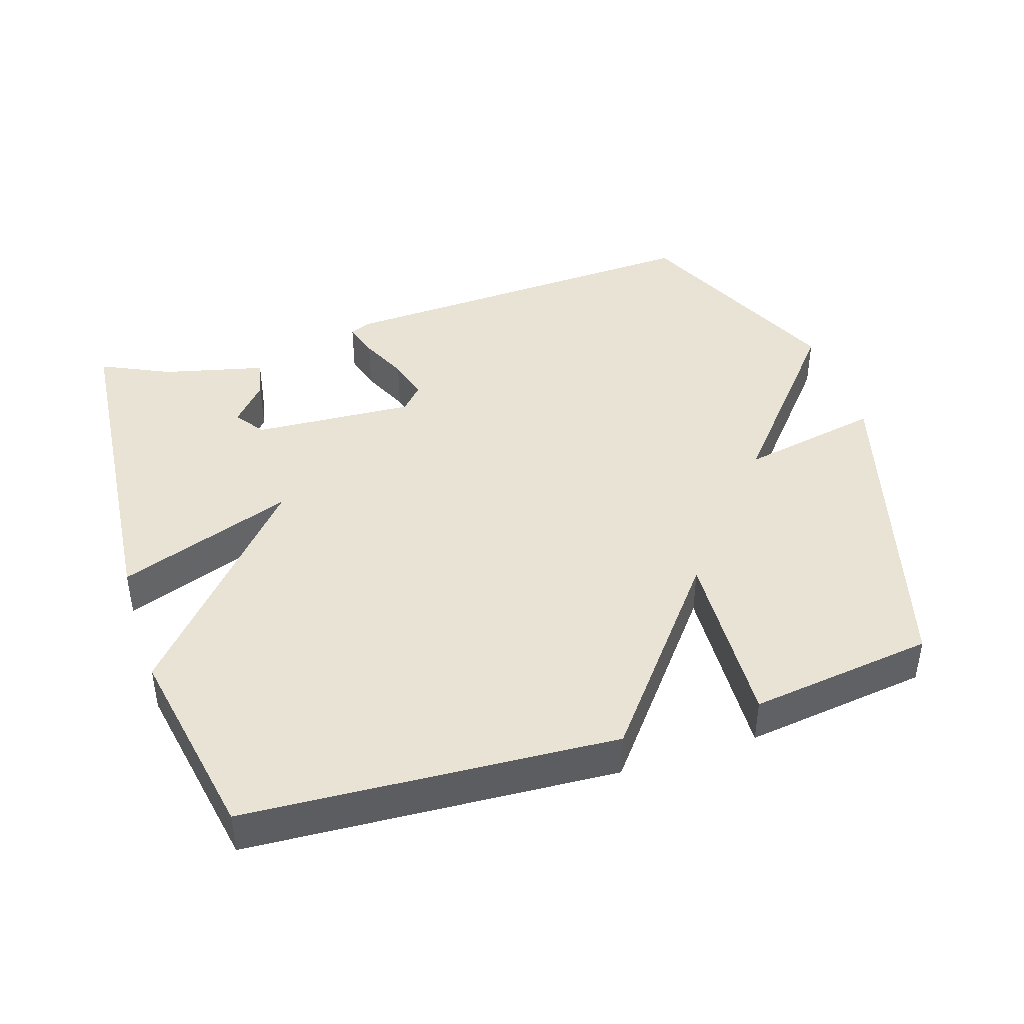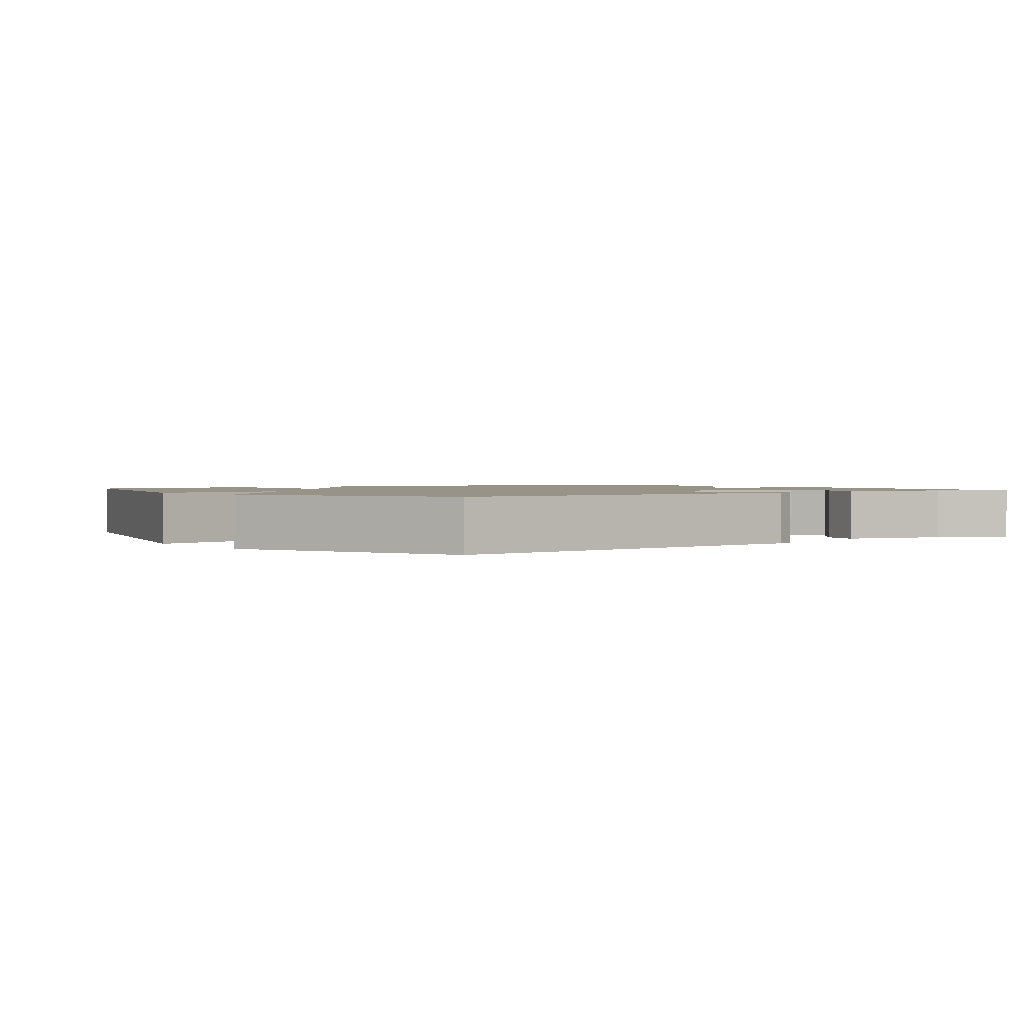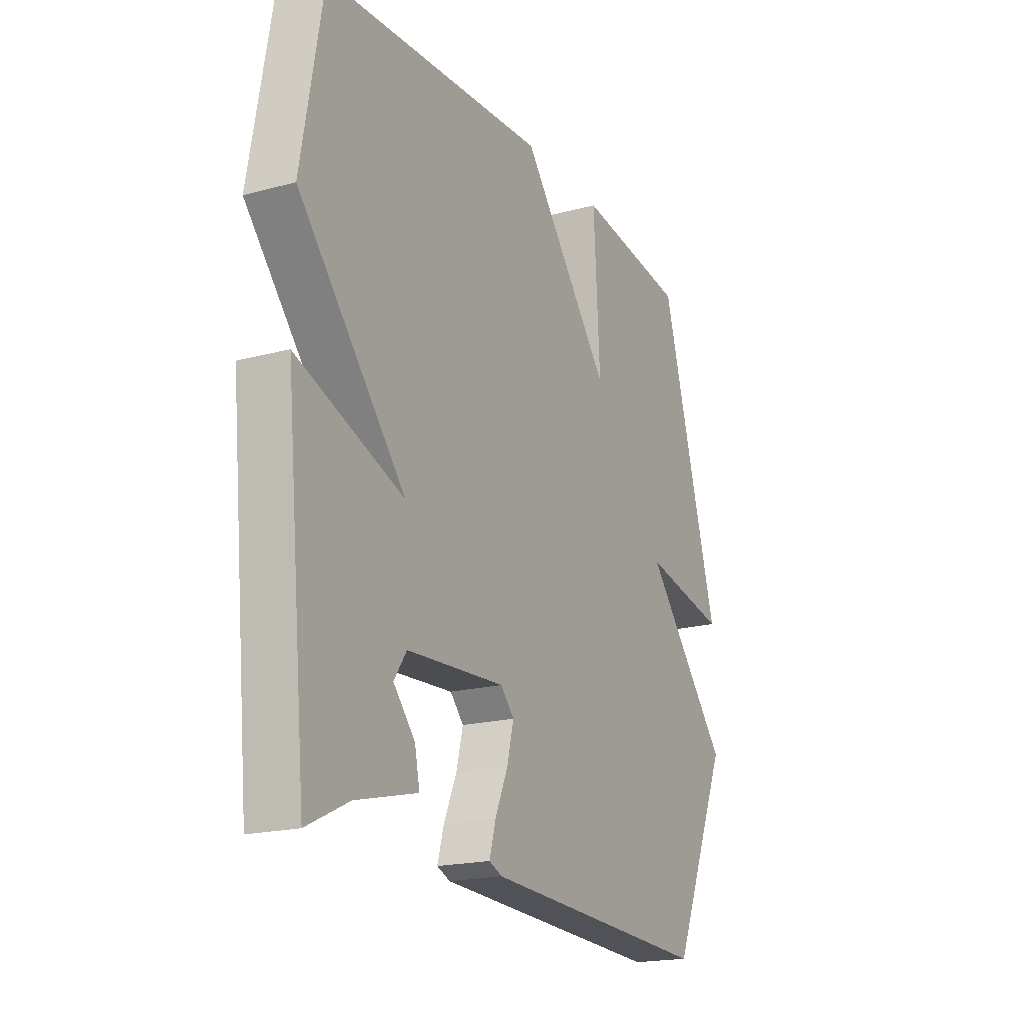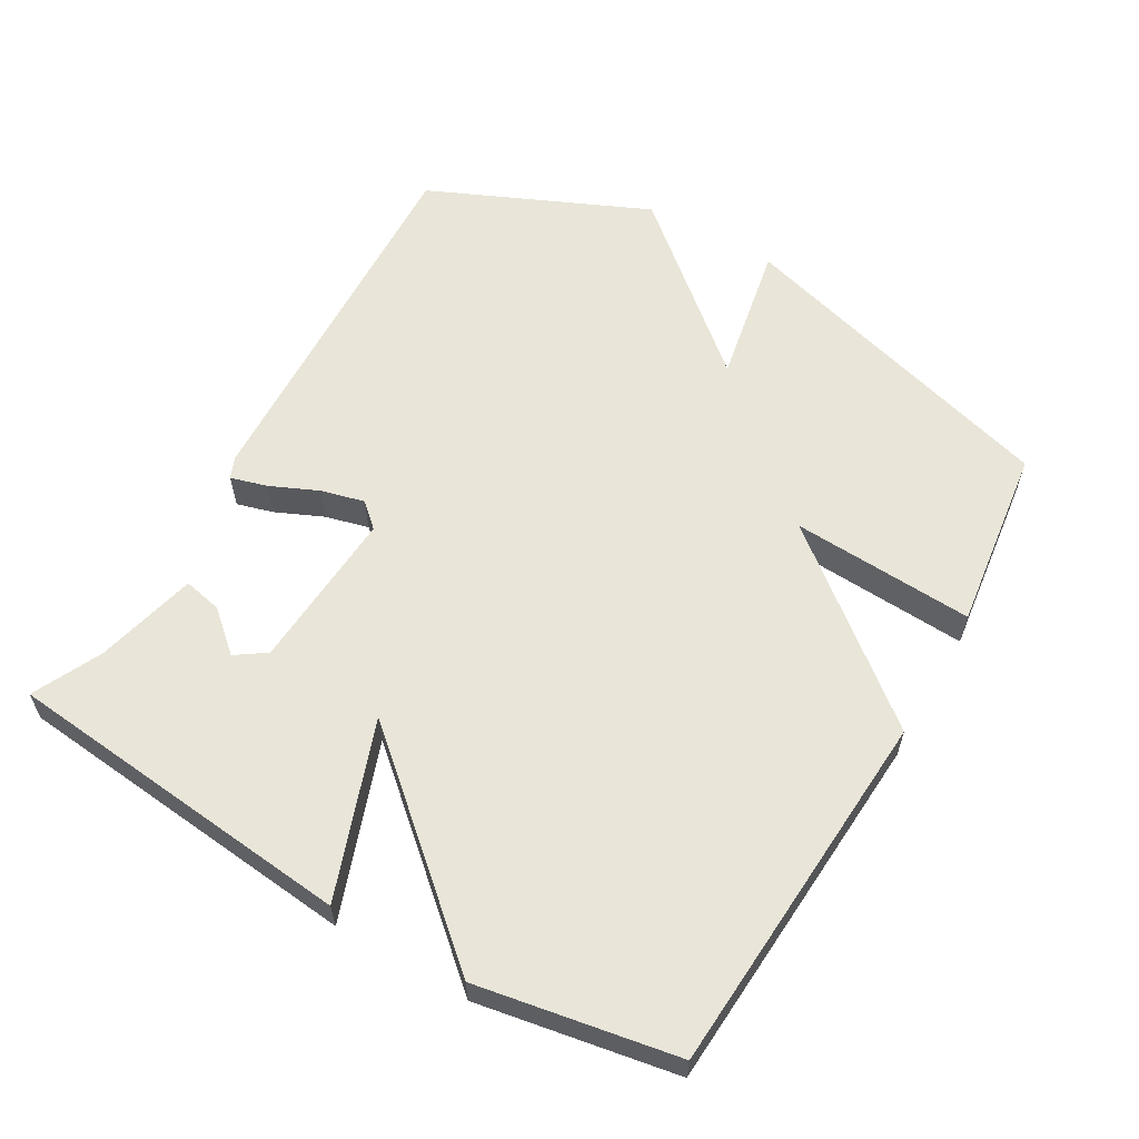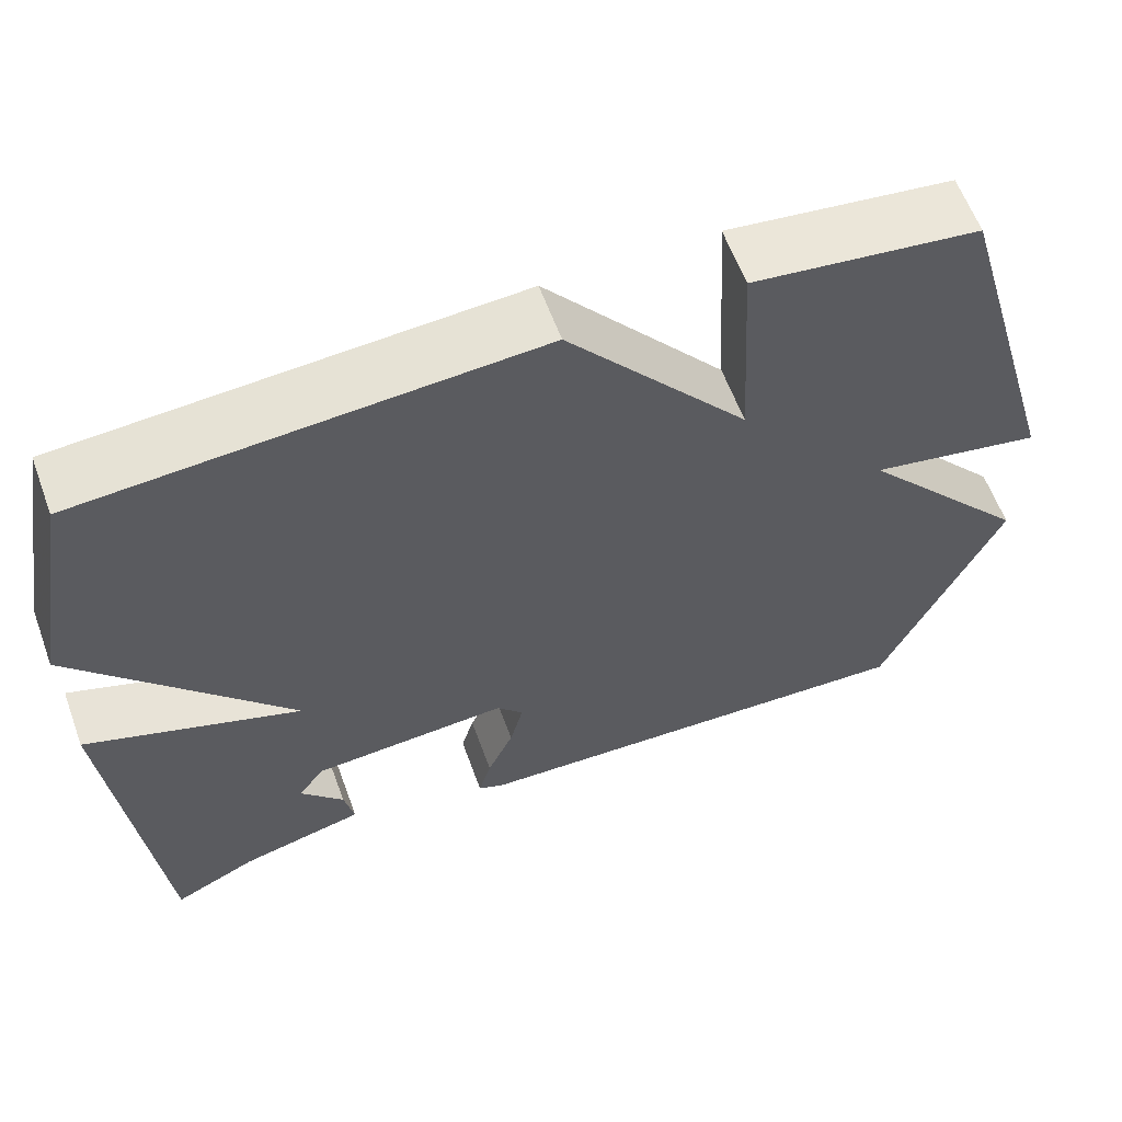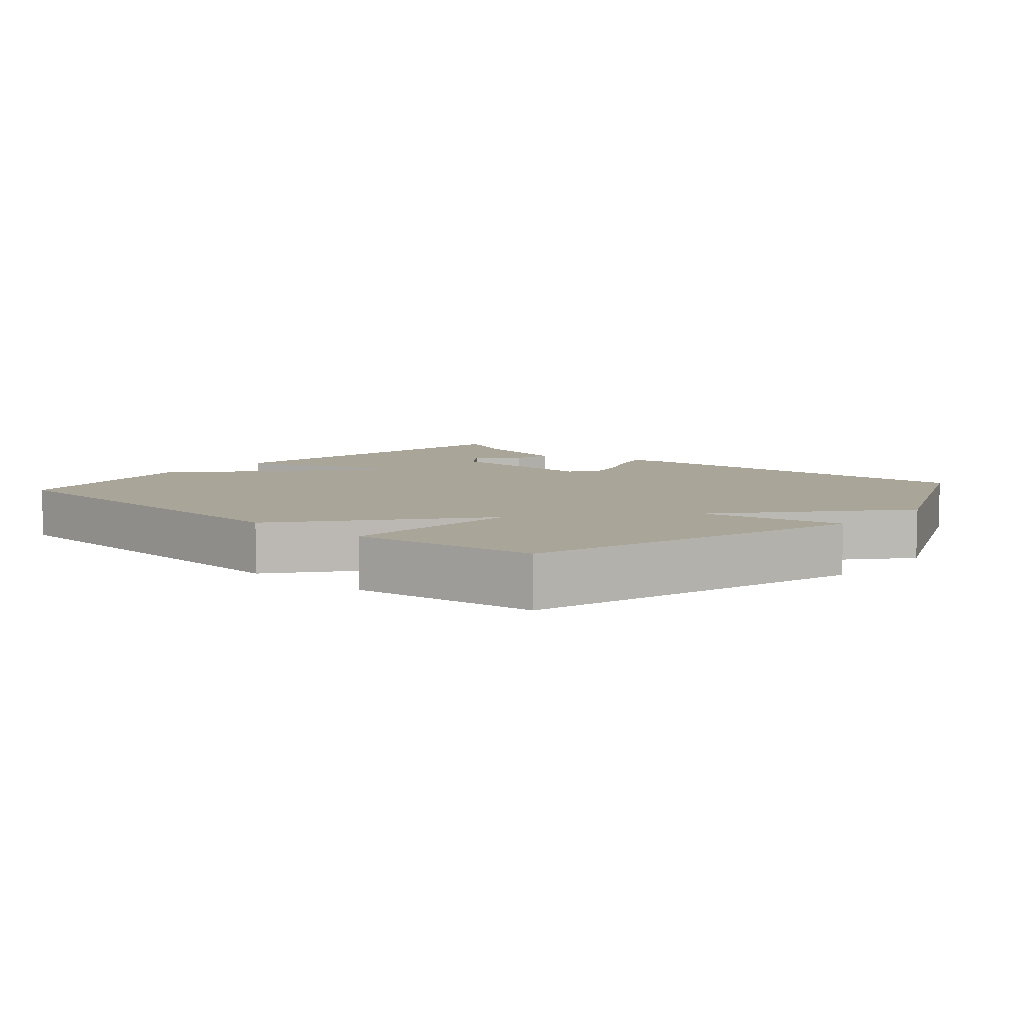
<metadata>
{"format":"obj","ext":"obj","renderer":"f3d","projection":"perspective","resolution":1024,"background":"white","views":[{"elev":42.3,"azim":-18.2,"up":"+Y"},{"elev":1.4,"azim":143.4,"up":"+Y"},{"elev":-19.2,"azim":-63.1,"up":"+Z"},{"elev":59.7,"azim":-60.0,"up":"+Y"},{"elev":60.6,"azim":-20.1,"up":"+Z"},{"elev":7.4,"azim":41.1,"up":"+Y"}]}
</metadata>
<code>
v -0.5 0.07 0.5
v 0.033 0.07 0.534
v 0.248 0.07 0.269
v 0.233 0.07 0.534
v 0.5 0.07 0.5
v 0.64 0.07 0.018
v 0.435 0.07 0.057
v 0.64 0.07 -0.182
v 0.5 0.07 -0.5
v -0.052 0.07 -0.476
v -0.083 0.07 -0.463
v -0.068 0.07 -0.41
v -0.037 0.07 -0.34
v -0.021 0.07 -0.277
v -0.053 0.07 -0.242
v -0.287 0.07 -0.257
v -0.317 0.07 -0.301
v -0.266 0.07 -0.359
v -0.254 0.07 -0.415
v -0.401 0.07 -0.452
v -0.5 0.07 -0.5
v -0.551 0.07 0.012
v -0.296 0.07 -0.079
v -0.551 0.07 0.212
v -0.5 0 0.5
v 0.033 0 0.534
v 0.248 0 0.269
v 0.233 0 0.534
v 0.5 0 0.5
v 0.64 0 0.018
v 0.435 0 0.057
v 0.64 0 -0.182
v 0.5 0 -0.5
v -0.052 0 -0.476
v -0.083 0 -0.463
v -0.068 0 -0.41
v -0.037 0 -0.34
v -0.021 0 -0.277
v -0.053 0 -0.242
v -0.287 0 -0.257
v -0.317 0 -0.301
v -0.266 0 -0.359
v -0.254 0 -0.415
v -0.401 0 -0.452
v -0.5 0 -0.5
v -0.551 0 0.012
v -0.296 0 -0.079
v -0.551 0 0.212
f 1 2 3
f 24 1 3
f 23 24 3
f 20 21 22 23
f 17 18 19 20
f 17 20 23
f 16 17 23
f 15 16 23 3
f 11 12 13
f 10 11 13
f 9 10 13
f 8 9 13
f 7 8 13
f 7 13 14
f 5 6 7
f 4 5 7
f 3 4 7
f 3 7 14 15
f 27 26 25
f 27 25 48
f 27 48 47
f 47 46 45 44
f 44 43 42 41
f 47 44 41
f 47 41 40
f 27 47 40 39
f 37 36 35
f 37 35 34
f 37 34 33
f 37 33 32
f 37 32 31
f 38 37 31
f 31 30 29
f 31 29 28
f 31 28 27
f 39 38 31 27
f 1 25 26 2
f 2 26 27 3
f 3 27 28 4
f 4 28 29 5
f 5 29 30 6
f 6 30 31 7
f 7 31 32 8
f 8 32 33 9
f 9 33 34 10
f 10 34 35 11
f 11 35 36 12
f 12 36 37 13
f 13 37 38 14
f 14 38 39 15
f 15 39 40 16
f 16 40 41 17
f 17 41 42 18
f 18 42 43 19
f 19 43 44 20
f 20 44 45 21
f 21 45 46 22
f 22 46 47 23
f 23 47 48 24
f 24 48 25 1

</code>
